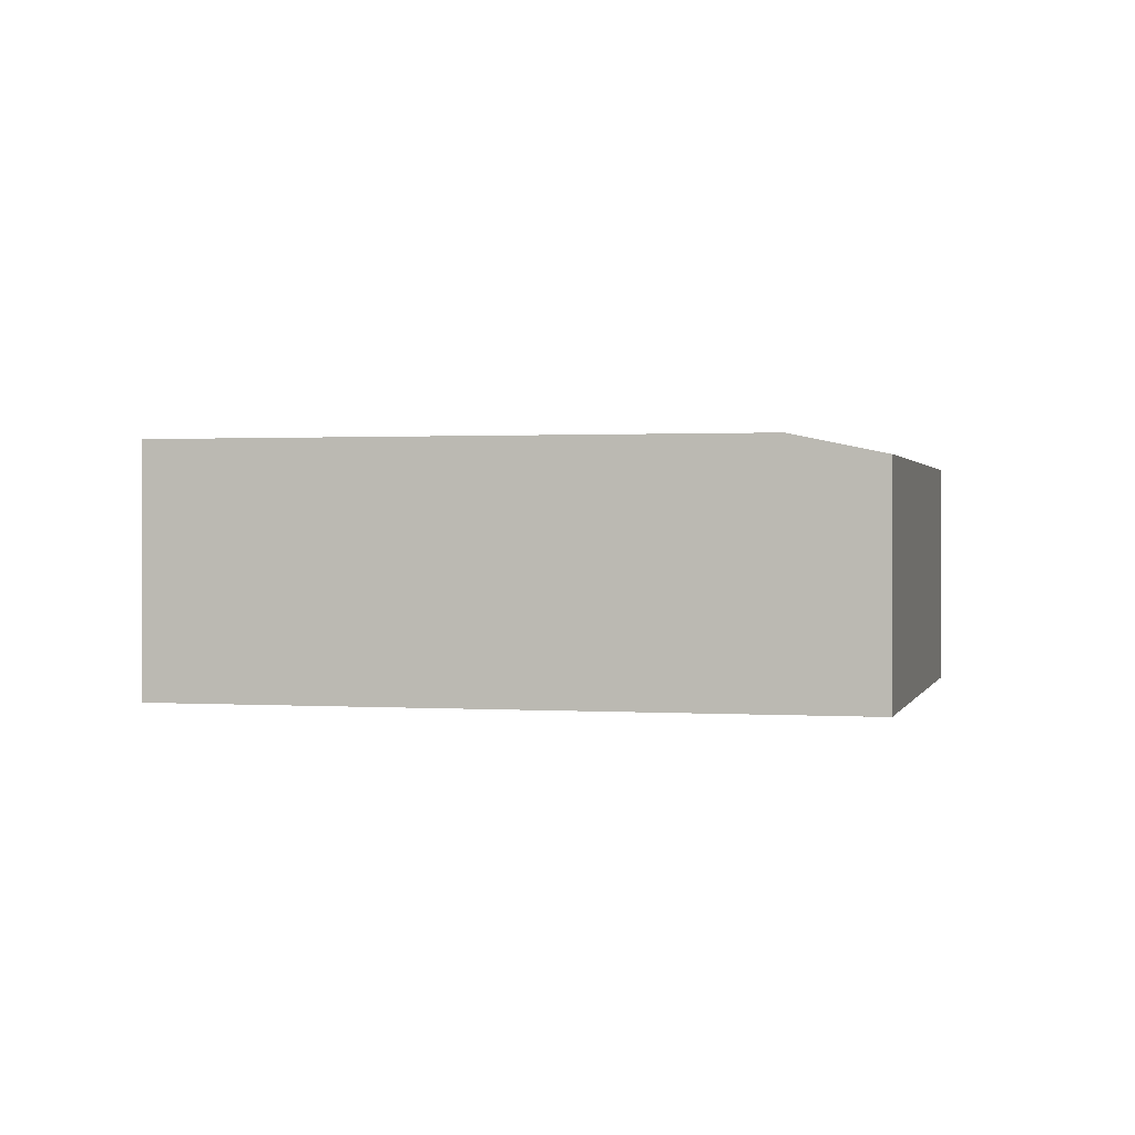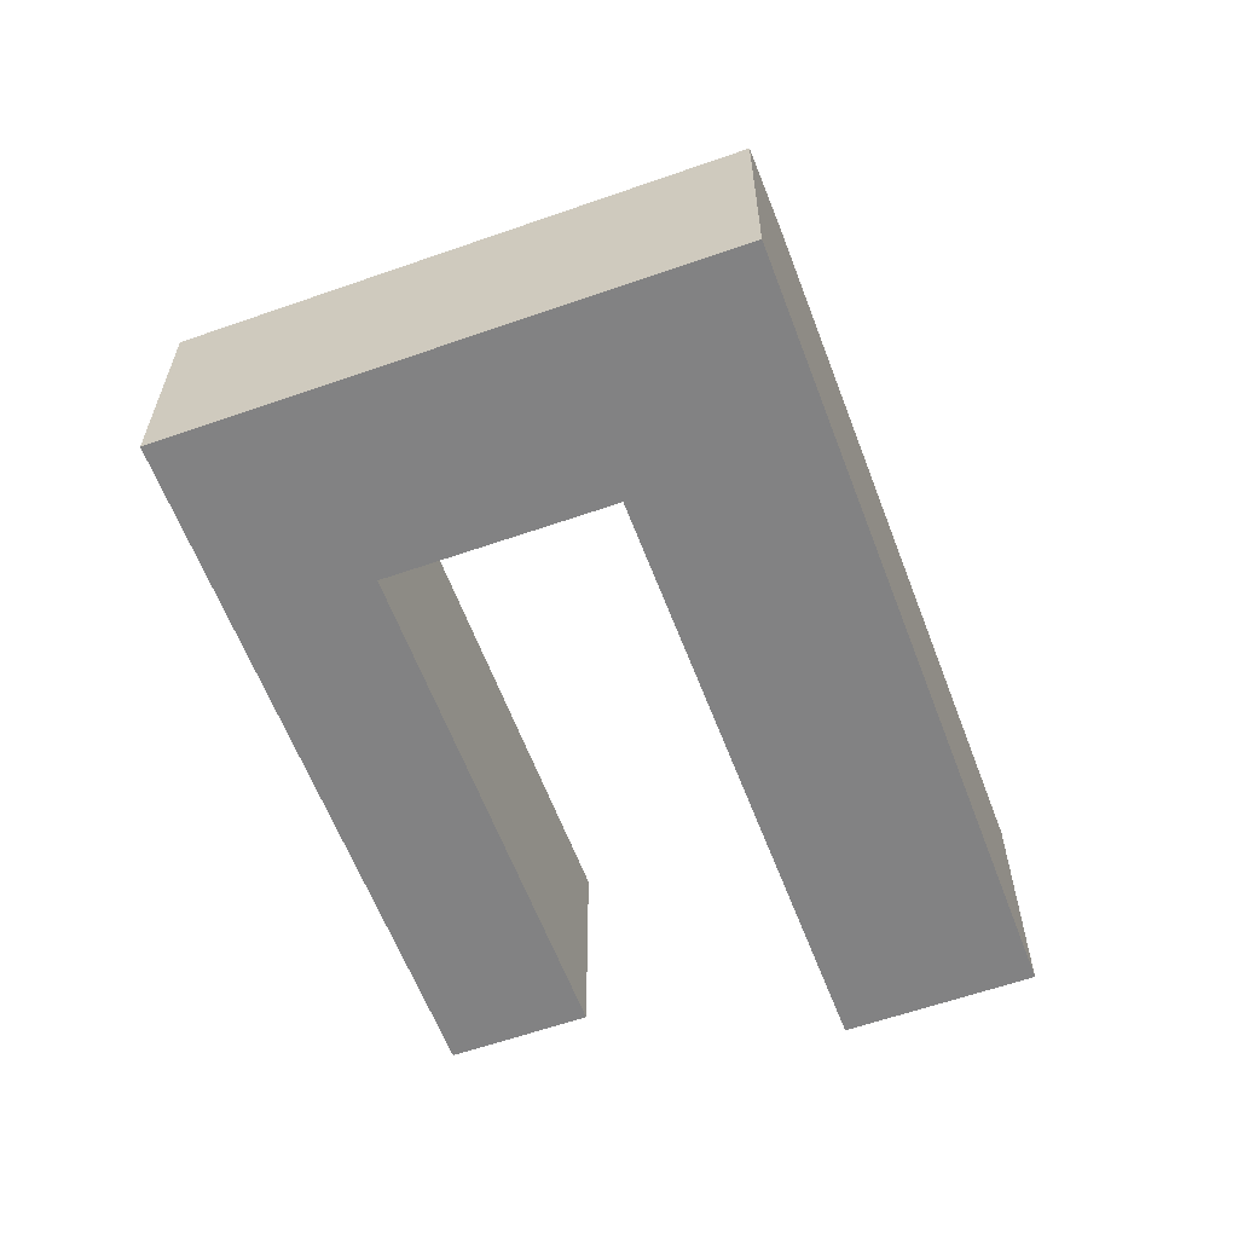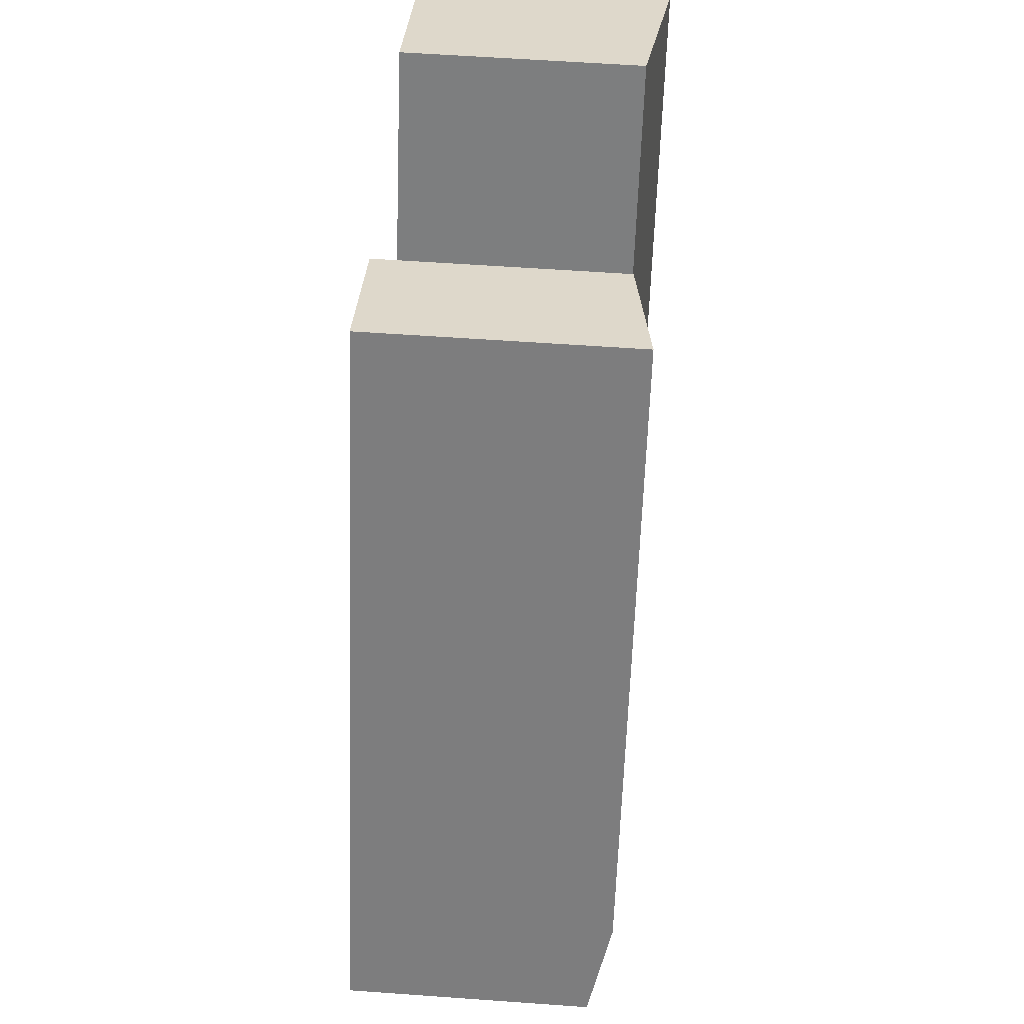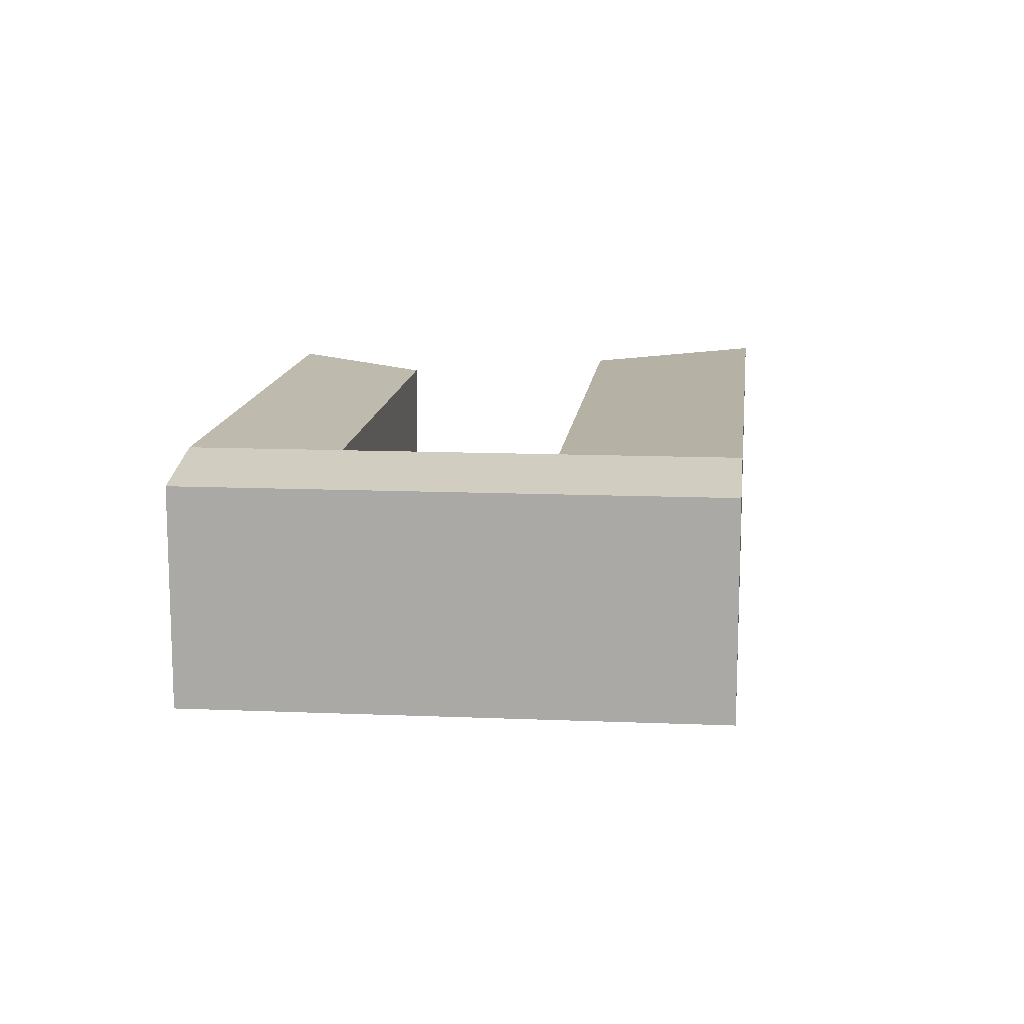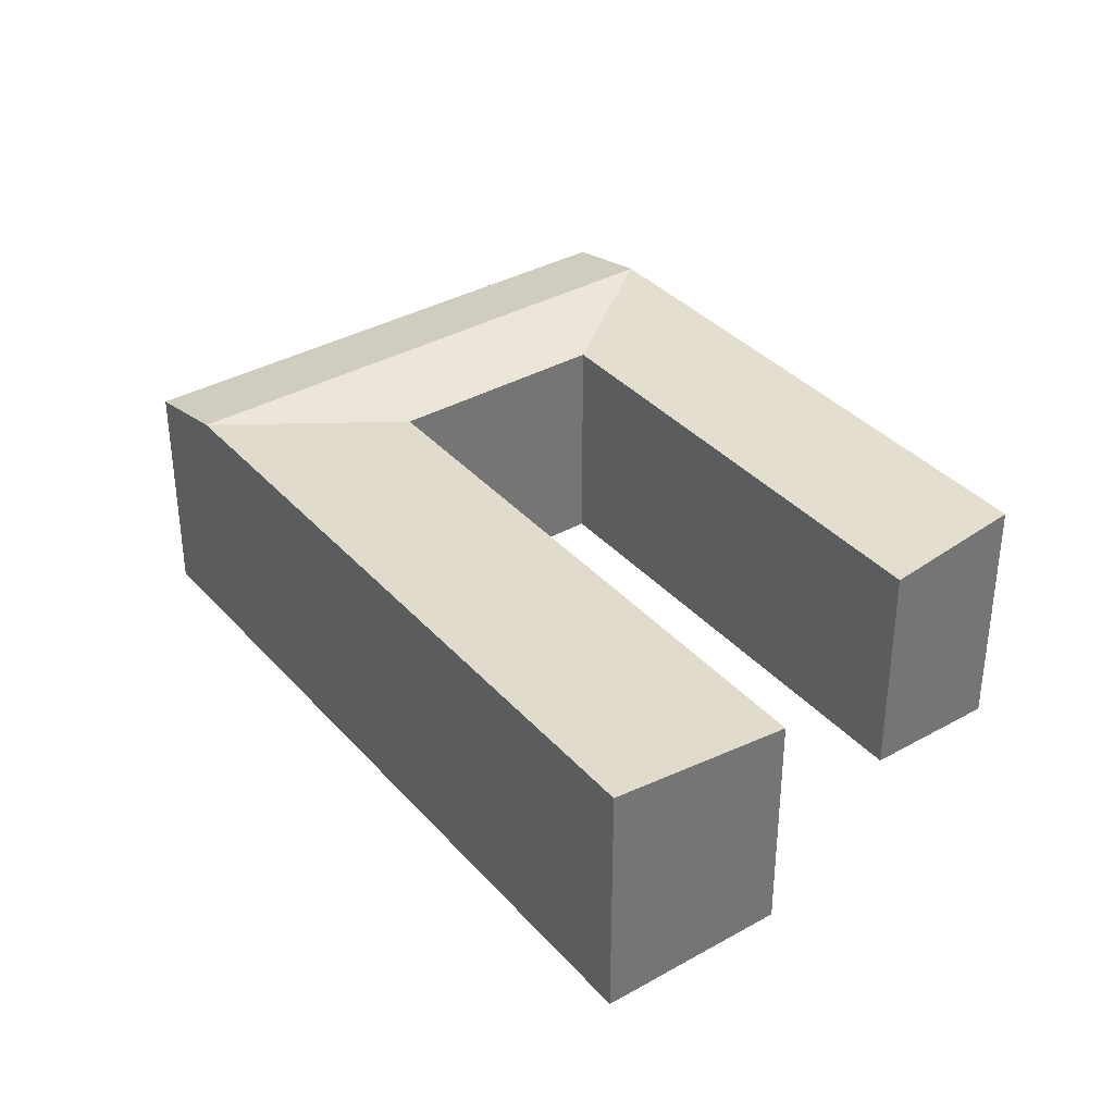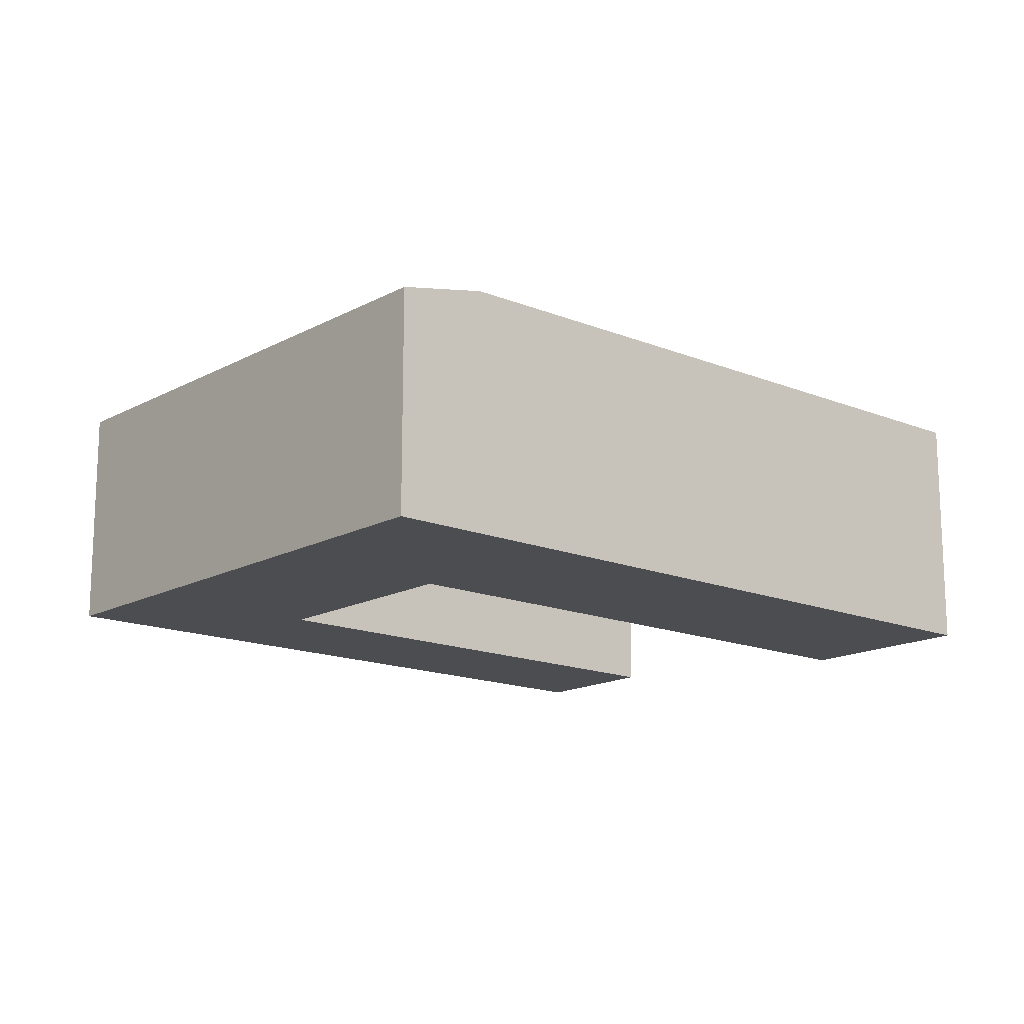
<metadata>
{"format":"obj","ext":"obj","renderer":"f3d","projection":"perspective","resolution":1024,"background":"white","views":[{"elev":0.9,"azim":77.5,"up":"+Y"},{"elev":-60.9,"azim":173.9,"up":"+Y"},{"elev":57.0,"azim":94.3,"up":"+Z"},{"elev":13.3,"azim":159.6,"up":"+Y"},{"elev":36.0,"azim":-62.3,"up":"+Y"},{"elev":-15.6,"azim":-157.2,"up":"+Y"}]}
</metadata>
<code>
v  20.9 4.998e-16 -8.162
v  19.81 8.749e-16 -14.29
v  23.16 7.759e-16 -12.67
v  17.55 5.988e-16 -9.779
v  14.71 -2.538e-16 4.145
v  11.37 -1.543e-16 2.52
v  14.28 1.038e-15 -16.96
v  12.01 7.623e-16 -12.45
v  9.674 1.174e-15 -19.18
v  7.401 8.985e-16 -14.67
v  5.819 1.058e-17 -0.1727
v  1.215 1.474e-16 -2.408
v  4.605 -1.369e-16 2.235
v  0 0 0
v  22.03 6.629 -10.42
v  19.81 6.104 -14.29
v  18.68 6.629 -12.03
v  23.16 6.104 -12.67
v  17.55 6.104 -9.779
v  20.9 6.629 -8.162
v  14.71 6.629 4.145
v  11.37 6.104 2.52
v  13.15 6.629 -14.7
v  12.01 6.104 -12.45
v  14.28 6.104 -16.96
v  9.674 6.104 -19.18
v  8.538 6.629 -16.93
v  7.402 6.629 -14.67
v  5.819 6.104 -0.1729
v  1.215 6.629 -2.408
v  4.605 6.104 2.235
v  0.0001415 6.629 -0.0002101
g defaultobject
f 1 2 3
f 2 1 4
f 5 4 1
f 4 5 6
f 4 7 2
f 7 4 8
f 9 8 10
f 8 9 7
f 10 11 12
f 11 10 8
f 12 13 14
f 13 12 11
f 15 16 17
f 16 15 18
f 15 19 20
f 15 17 19
f 19 21 20
f 21 19 22
f 23 19 17
f 19 23 24
f 25 17 16
f 17 25 23
f 26 23 25
f 23 26 27
f 23 27 24
f 27 28 24
f 29 28 30
f 28 29 24
f 31 30 32
f 30 31 29
f 32 12 14
f 12 32 30
f 11 31 13
f 31 11 29
f 13 32 14
f 32 13 31
f 16 3 2
f 3 16 18
f 18 1 3
f 1 18 20
f 20 18 15
f 1 21 5
f 21 1 20
f 5 22 6
f 22 5 21
f 22 4 6
f 4 22 19
f 4 24 8
f 24 4 19
f 25 2 7
f 2 25 16
f 28 9 10
f 9 28 26
f 26 28 27
f 26 7 9
f 7 26 25
f 30 10 12
f 10 30 28
f 8 29 11
f 29 8 24

</code>
